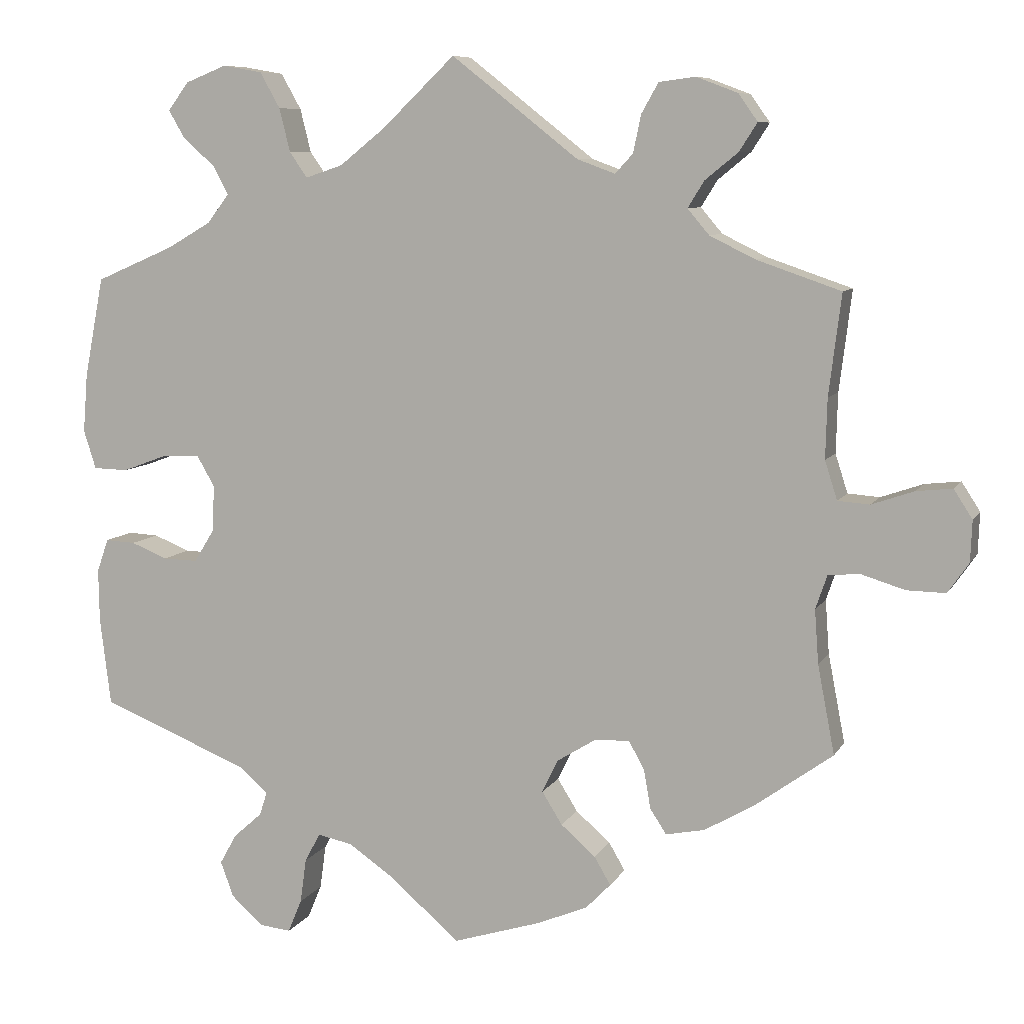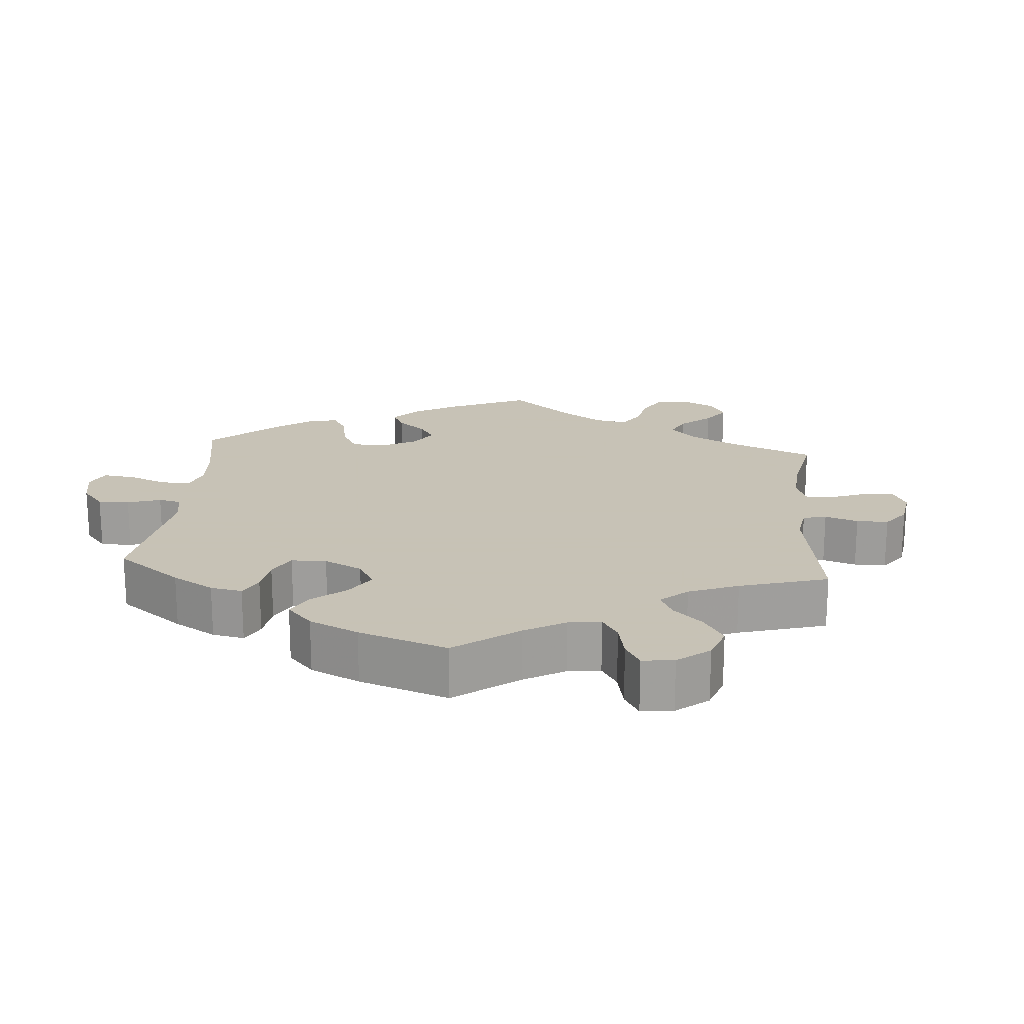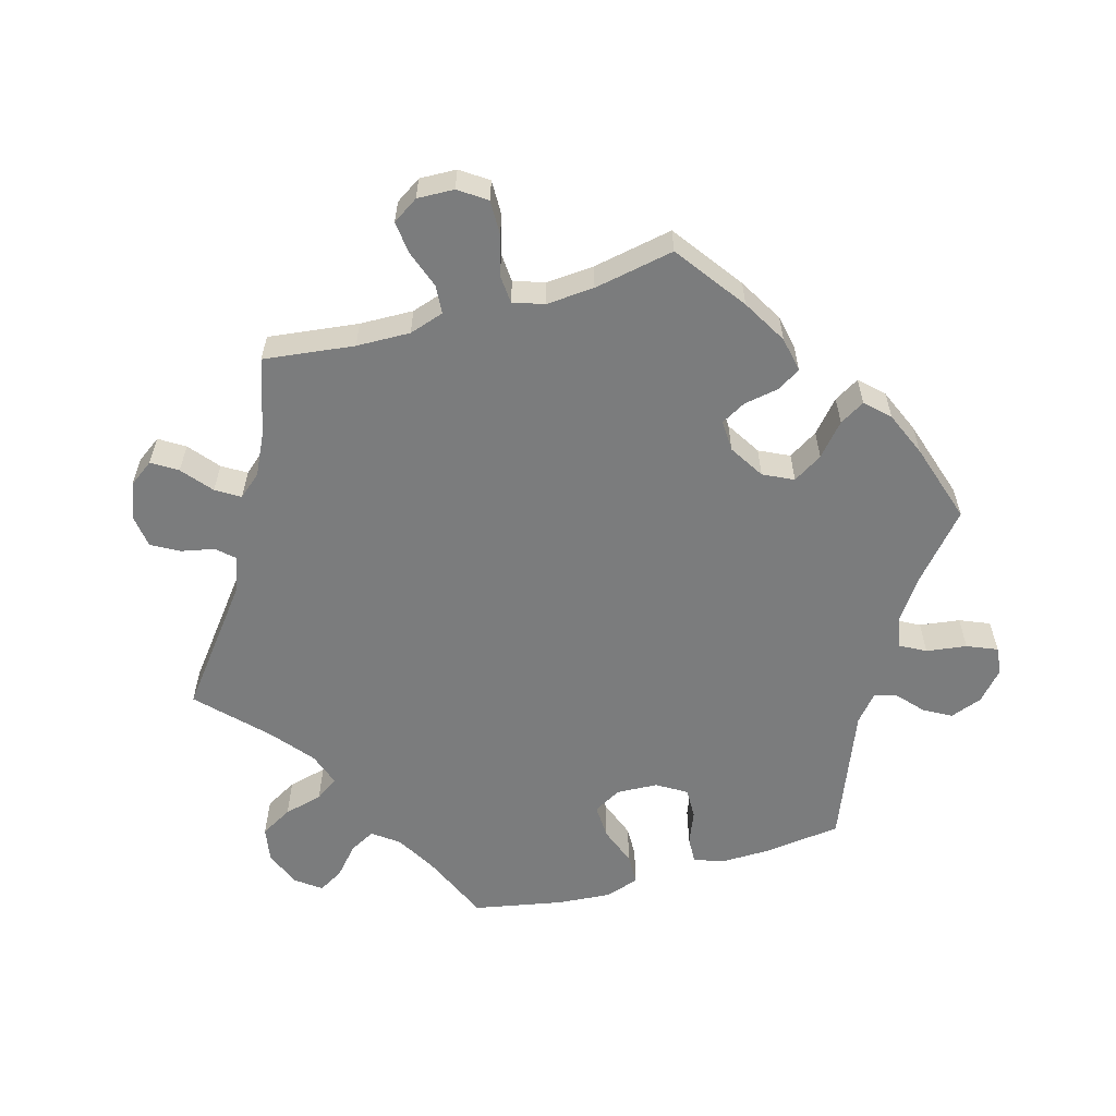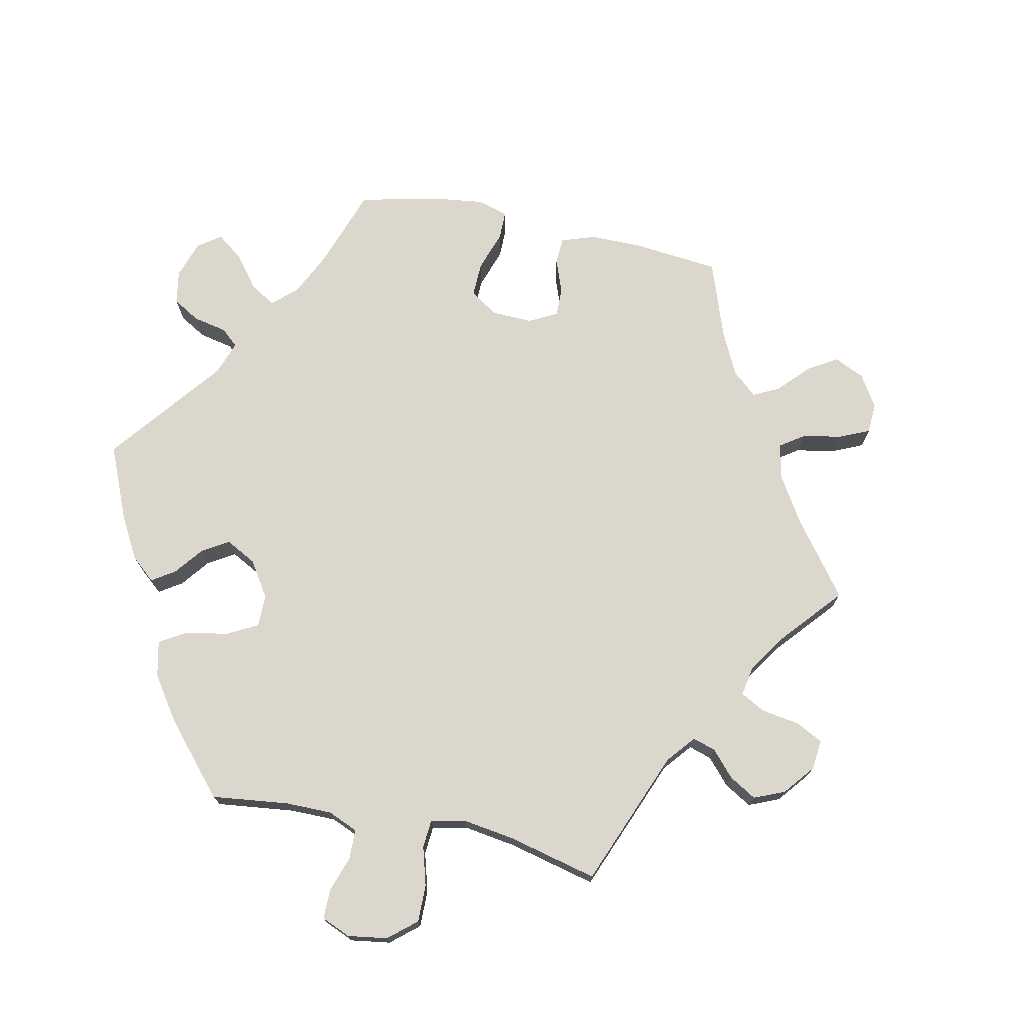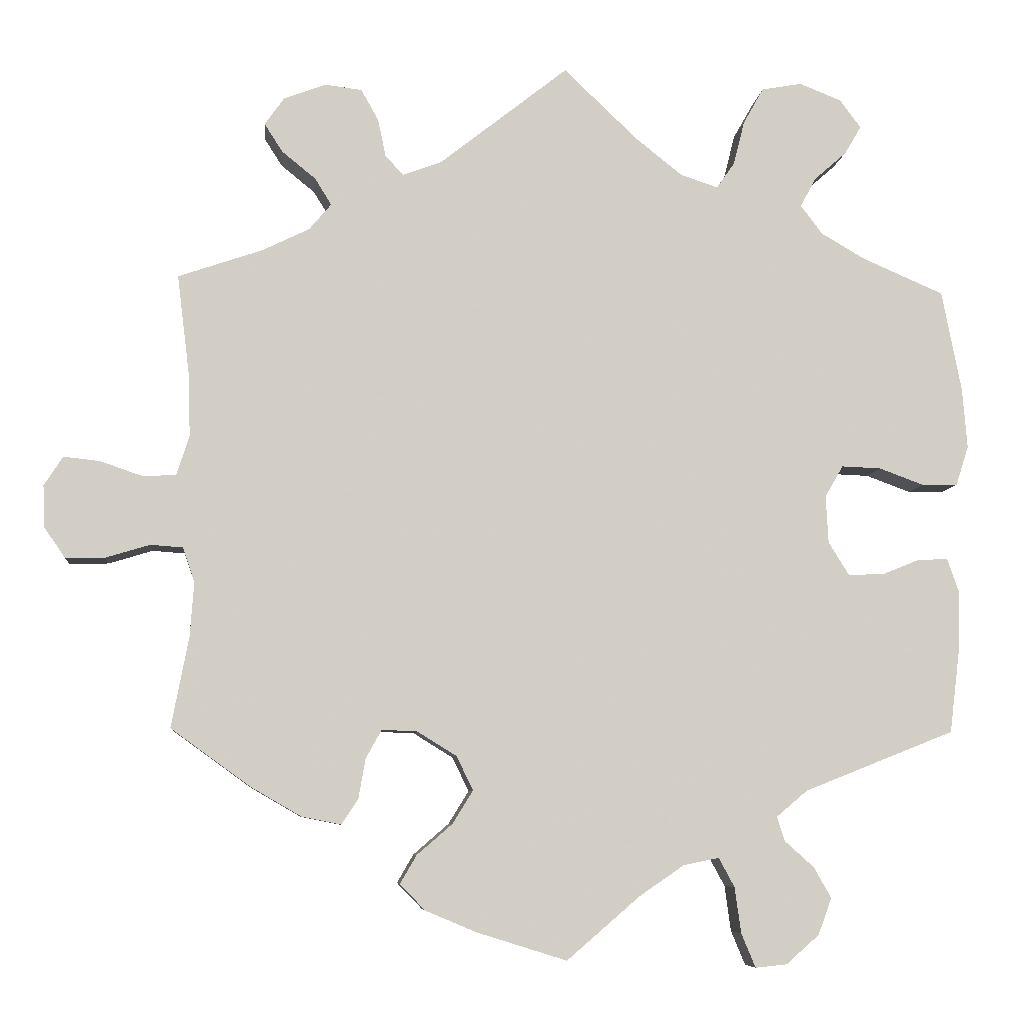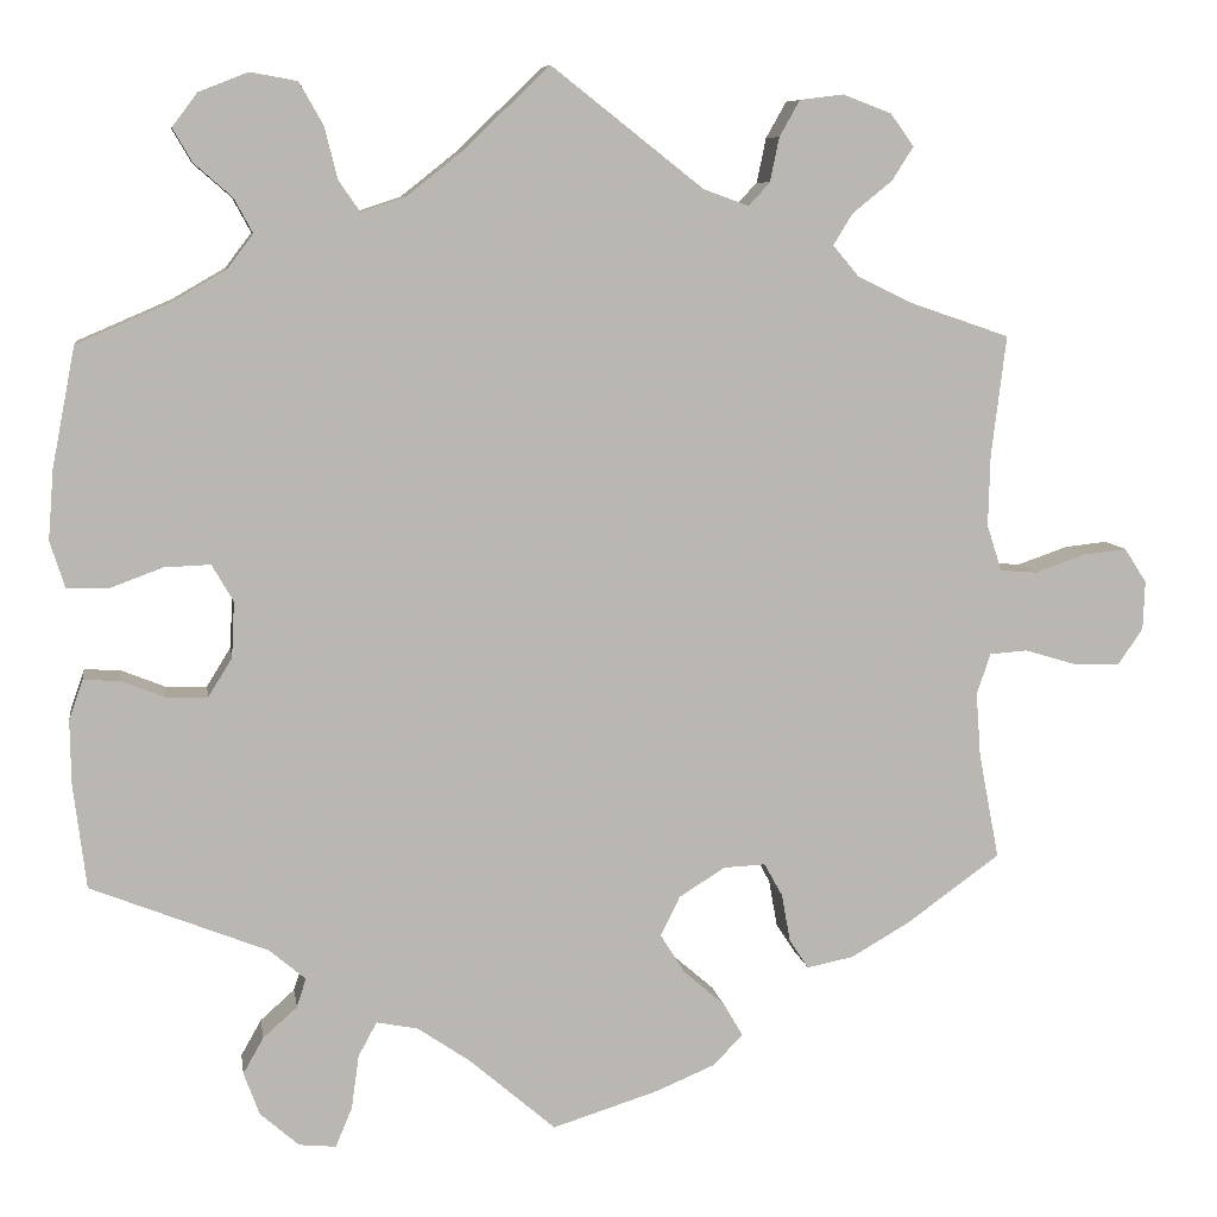
<metadata>
{"format":"obj","ext":"obj","renderer":"f3d","projection":"perspective","resolution":1024,"background":"white","views":[{"elev":8.2,"azim":18.0,"up":"+Z"},{"elev":19.1,"azim":-55.3,"up":"+Y"},{"elev":-58.7,"azim":105.9,"up":"+Y"},{"elev":73.0,"azim":-18.2,"up":"+Y"},{"elev":-7.2,"azim":174.3,"up":"+Z"},{"elev":8.1,"azim":-8.7,"up":"+Z"}]}
</metadata>
<code>
v 0.4 0.07 -0.361
v 0.336 0.07 -0.398
v 0.286 0.07 -0.408
v 0.265 0.07 -0.376
v 0.256 0.07 -0.325
v 0.236 0.07 -0.289
v 0.191 0.07 -0.291
v 0.141 0.07 -0.322
v 0.12 0.07 -0.365
v 0.146 0.07 -0.407
v 0.191 0.07 -0.446
v 0.212 0.07 -0.482
v 0.18 0.07 -0.515
v 0.116 0.07 -0.542
v 0.001 0.07 -0.578
v -0.092 0.07 -0.498
v -0.149 0.07 -0.459
v -0.194 0.07 -0.45
v -0.214 0.07 -0.487
v -0.222 0.07 -0.545
v -0.24 0.07 -0.588
v -0.28 0.07 -0.584
v -0.322 0.07 -0.547
v -0.339 0.07 -0.501
v -0.317 0.07 -0.462
v -0.28 0.07 -0.429
v -0.27 0.07 -0.398
v -0.309 0.07 -0.365
v -0.5 0.07 -0.289
v -0.514 0.07 -0.175
v -0.515 0.07 -0.107
v -0.5 0.07 -0.064
v -0.461 0.07 -0.066
v -0.414 0.07 -0.085
v -0.369 0.07 -0.086
v -0.343 0.07 -0.044
v -0.34 0.07 0.016
v -0.363 0.07 0.056
v -0.413 0.07 0.054
v -0.47 0.07 0.033
v -0.515 0.07 0.034
v -0.531 0.07 0.084
v -0.525 0.07 0.16
v -0.5 0.07 0.289
v -0.398 0.07 0.333
v -0.341 0.07 0.366
v -0.313 0.07 0.403
v -0.333 0.07 0.44
v -0.374 0.07 0.476
v -0.395 0.07 0.512
v -0.368 0.07 0.548
v -0.315 0.07 0.569
v -0.264 0.07 0.56
v -0.238 0.07 0.514
v -0.224 0.07 0.458
v -0.201 0.07 0.425
v -0.153 0.07 0.441
v -0.094 0.07 0.488
v 0 0.07 0.578
v 0.164 0.07 0.449
v 0.213 0.07 0.431
v 0.236 0.07 0.456
v 0.246 0.07 0.504
v 0.268 0.07 0.543
v 0.315 0.07 0.549
v 0.368 0.07 0.529
v 0.393 0.07 0.494
v 0.37 0.07 0.458
v 0.327 0.07 0.423
v 0.306 0.07 0.389
v 0.334 0.07 0.356
v 0.393 0.07 0.327
v 0.501 0.07 0.29
v 0.485 0.07 0.16
v 0.483 0.07 0.083
v 0.499 0.07 0.033
v 0.54 0.07 0.03
v 0.595 0.07 0.049
v 0.641 0.07 0.054
v 0.665 0.07 0.017
v 0.663 0.07 -0.036
v 0.636 0.07 -0.075
v 0.586 0.07 -0.074
v 0.53 0.07 -0.057
v 0.489 0.07 -0.06
v 0.474 0.07 -0.104
v 0.479 0.07 -0.173
v 0.501 0.07 -0.288
v 0.4 0 -0.361
v 0.336 0 -0.398
v 0.286 0 -0.408
v 0.265 0 -0.376
v 0.256 0 -0.325
v 0.236 0 -0.289
v 0.191 0 -0.291
v 0.141 0 -0.322
v 0.12 0 -0.365
v 0.146 0 -0.407
v 0.191 0 -0.446
v 0.212 0 -0.482
v 0.18 0 -0.515
v 0.116 0 -0.542
v 0.001 0 -0.578
v -0.092 0 -0.498
v -0.149 0 -0.459
v -0.194 0 -0.45
v -0.214 0 -0.487
v -0.222 0 -0.545
v -0.24 0 -0.588
v -0.28 0 -0.584
v -0.322 0 -0.547
v -0.339 0 -0.501
v -0.317 0 -0.462
v -0.28 0 -0.429
v -0.27 0 -0.398
v -0.309 0 -0.365
v -0.5 0 -0.289
v -0.514 0 -0.175
v -0.515 0 -0.107
v -0.5 0 -0.064
v -0.461 0 -0.066
v -0.414 0 -0.085
v -0.369 0 -0.086
v -0.343 0 -0.044
v -0.34 0 0.016
v -0.363 0 0.056
v -0.413 0 0.054
v -0.47 0 0.033
v -0.515 0 0.034
v -0.531 0 0.084
v -0.525 0 0.16
v -0.5 0 0.289
v -0.398 0 0.333
v -0.341 0 0.366
v -0.313 0 0.403
v -0.333 0 0.44
v -0.374 0 0.476
v -0.395 0 0.512
v -0.368 0 0.548
v -0.315 0 0.569
v -0.264 0 0.56
v -0.238 0 0.514
v -0.224 0 0.458
v -0.201 0 0.425
v -0.153 0 0.441
v -0.094 0 0.488
v 0 0 0.578
v 0.164 0 0.449
v 0.213 0 0.431
v 0.236 0 0.456
v 0.246 0 0.504
v 0.268 0 0.543
v 0.315 0 0.549
v 0.368 0 0.529
v 0.393 0 0.494
v 0.37 0 0.458
v 0.327 0 0.423
v 0.306 0 0.389
v 0.334 0 0.356
v 0.393 0 0.327
v 0.501 0 0.29
v 0.485 0 0.16
v 0.483 0 0.083
v 0.499 0 0.033
v 0.54 0 0.03
v 0.595 0 0.049
v 0.641 0 0.054
v 0.665 0 0.017
v 0.663 0 -0.036
v 0.636 0 -0.075
v 0.586 0 -0.074
v 0.53 0 -0.057
v 0.489 0 -0.06
v 0.474 0 -0.104
v 0.479 0 -0.173
v 0.501 0 -0.288
f 87 88 1 2
f 86 87 2 3
f 85 86 3 4
f 81 82 83 84
f 81 84 85
f 80 81 85
f 77 78 79 80
f 76 77 80 85
f 75 76 85 4
f 72 73 74
f 71 72 74 75
f 70 71 75 4
f 66 67 68 69
f 66 69 70
f 65 66 70
f 62 63 64 65
f 62 65 70
f 61 62 70 4
f 58 59 60
f 57 58 60 61
f 56 57 61
f 52 53 54 55
f 52 55 56
f 51 52 56
f 48 49 50 51
f 47 48 51 56
f 46 47 56 61
f 42 43 44 45
f 39 40 41 42
f 38 39 42 45
f 37 38 45 46
f 31 32 33 34
f 31 34 35
f 28 29 30 31
f 27 28 31 35
f 23 24 25 26
f 21 22 23 26
f 19 20 21 26
f 18 19 26 27
f 17 18 27 35
f 13 14 15 16
f 10 11 12 13
f 9 10 13 16
f 8 9 16 17
f 61 4 5
f 61 5 6
f 37 46 61 6
f 36 37 6 7
f 17 35 36
f 7 8 17 36
f 90 89 176 175
f 91 90 175 174
f 92 91 174 173
f 172 171 170 169
f 173 172 169
f 173 169 168
f 168 167 166 165
f 173 168 165 164
f 92 173 164 163
f 162 161 160
f 163 162 160 159
f 92 163 159 158
f 157 156 155 154
f 158 157 154
f 158 154 153
f 153 152 151 150
f 158 153 150
f 92 158 150 149
f 148 147 146
f 149 148 146 145
f 149 145 144
f 143 142 141 140
f 144 143 140
f 144 140 139
f 139 138 137 136
f 144 139 136 135
f 149 144 135 134
f 133 132 131 130
f 130 129 128 127
f 133 130 127 126
f 134 133 126 125
f 122 121 120 119
f 123 122 119
f 119 118 117 116
f 123 119 116 115
f 114 113 112 111
f 114 111 110 109
f 114 109 108 107
f 115 114 107 106
f 123 115 106 105
f 104 103 102 101
f 101 100 99 98
f 104 101 98 97
f 105 104 97 96
f 93 92 149
f 94 93 149
f 94 149 134 125
f 95 94 125 124
f 124 123 105
f 124 105 96 95
f 1 89 90 2
f 2 90 91 3
f 3 91 92 4
f 4 92 93 5
f 5 93 94 6
f 6 94 95 7
f 7 95 96 8
f 8 96 97 9
f 9 97 98 10
f 10 98 99 11
f 11 99 100 12
f 12 100 101 13
f 13 101 102 14
f 14 102 103 15
f 15 103 104 16
f 16 104 105 17
f 17 105 106 18
f 18 106 107 19
f 19 107 108 20
f 20 108 109 21
f 21 109 110 22
f 22 110 111 23
f 23 111 112 24
f 24 112 113 25
f 25 113 114 26
f 26 114 115 27
f 27 115 116 28
f 28 116 117 29
f 29 117 118 30
f 30 118 119 31
f 31 119 120 32
f 32 120 121 33
f 33 121 122 34
f 34 122 123 35
f 35 123 124 36
f 36 124 125 37
f 37 125 126 38
f 38 126 127 39
f 39 127 128 40
f 40 128 129 41
f 41 129 130 42
f 42 130 131 43
f 43 131 132 44
f 44 132 133 45
f 45 133 134 46
f 46 134 135 47
f 47 135 136 48
f 48 136 137 49
f 49 137 138 50
f 50 138 139 51
f 51 139 140 52
f 52 140 141 53
f 53 141 142 54
f 54 142 143 55
f 55 143 144 56
f 56 144 145 57
f 57 145 146 58
f 58 146 147 59
f 59 147 148 60
f 60 148 149 61
f 61 149 150 62
f 62 150 151 63
f 63 151 152 64
f 64 152 153 65
f 65 153 154 66
f 66 154 155 67
f 67 155 156 68
f 68 156 157 69
f 69 157 158 70
f 70 158 159 71
f 71 159 160 72
f 72 160 161 73
f 73 161 162 74
f 74 162 163 75
f 75 163 164 76
f 76 164 165 77
f 77 165 166 78
f 78 166 167 79
f 79 167 168 80
f 80 168 169 81
f 81 169 170 82
f 82 170 171 83
f 83 171 172 84
f 84 172 173 85
f 85 173 174 86
f 86 174 175 87
f 87 175 176 88
f 88 176 89 1

</code>
